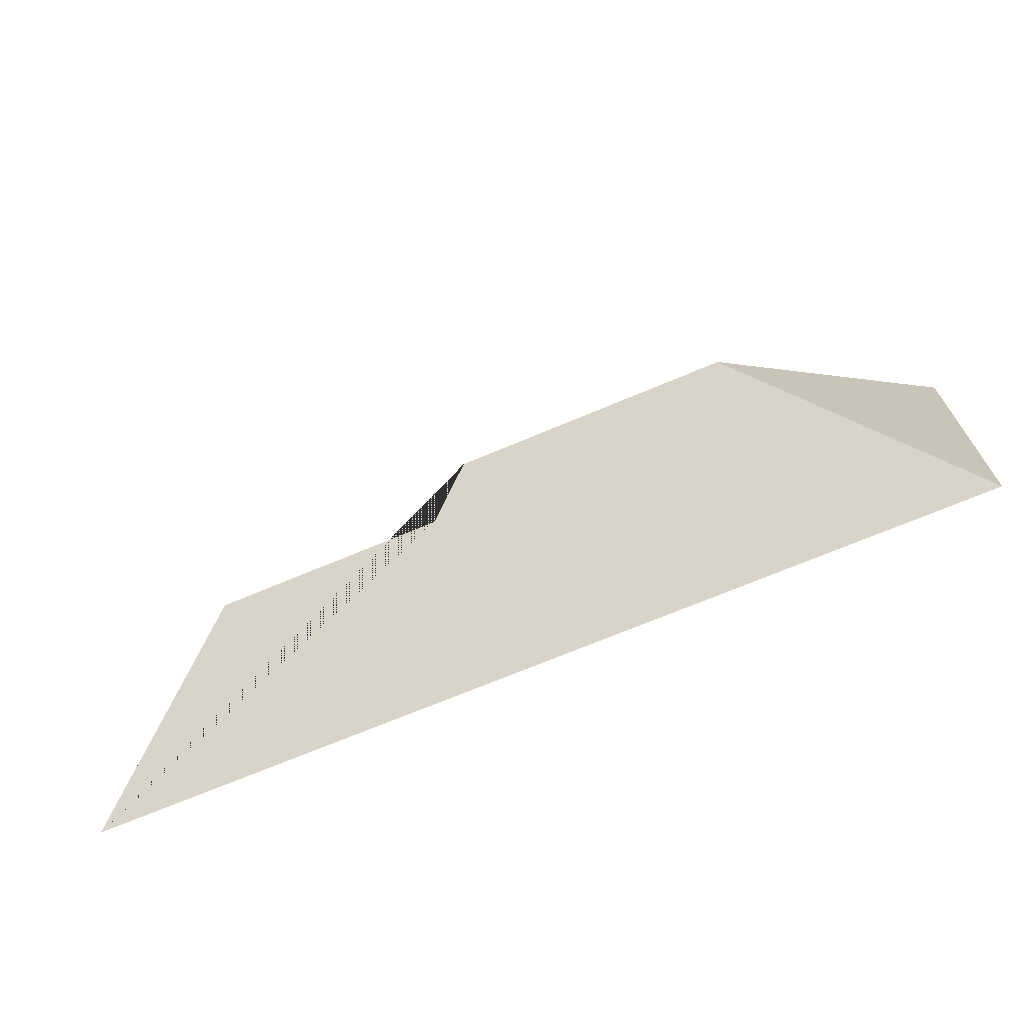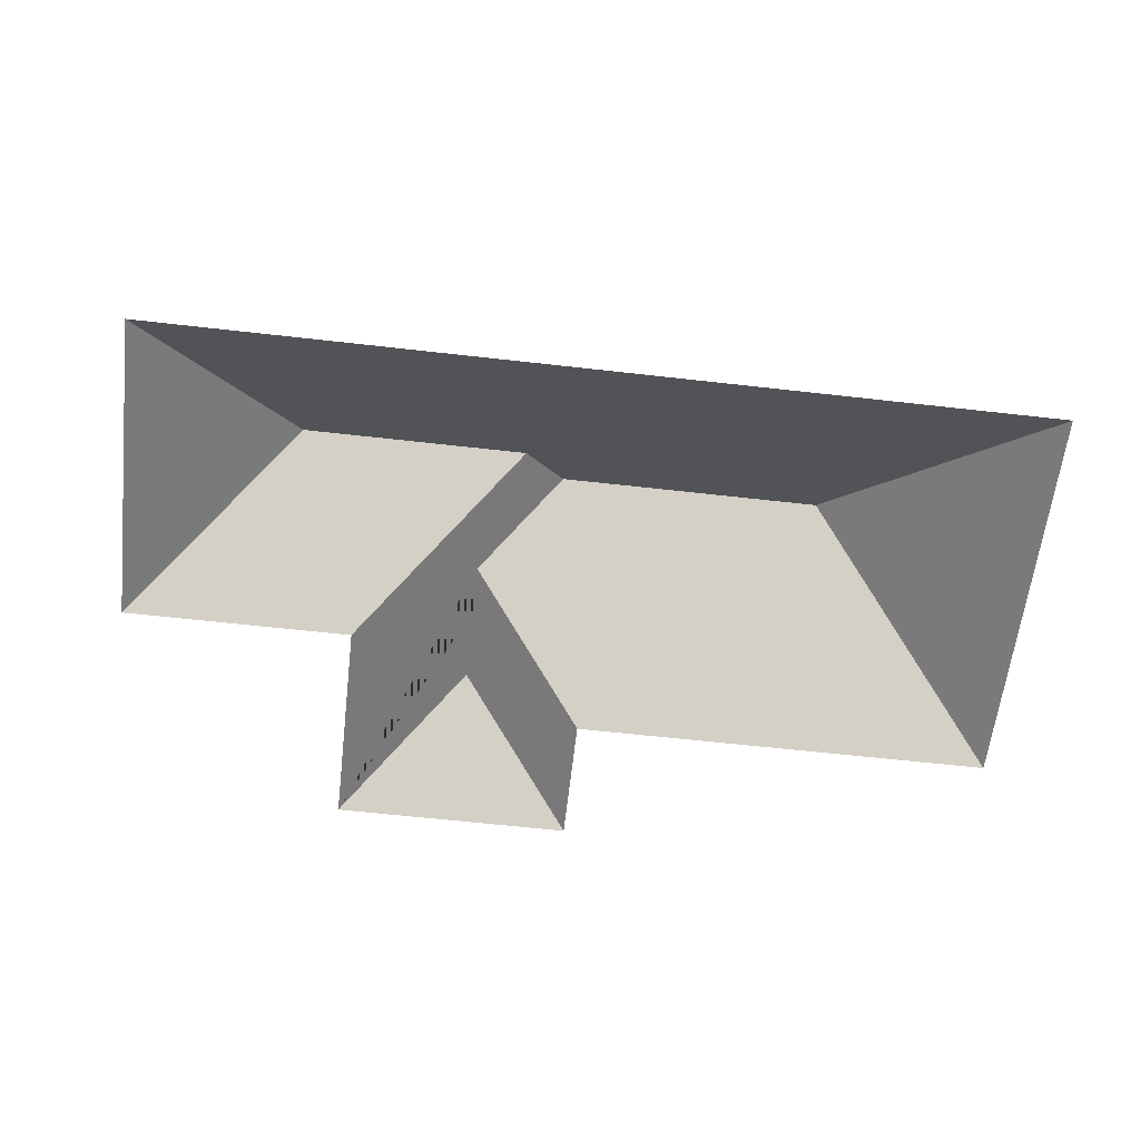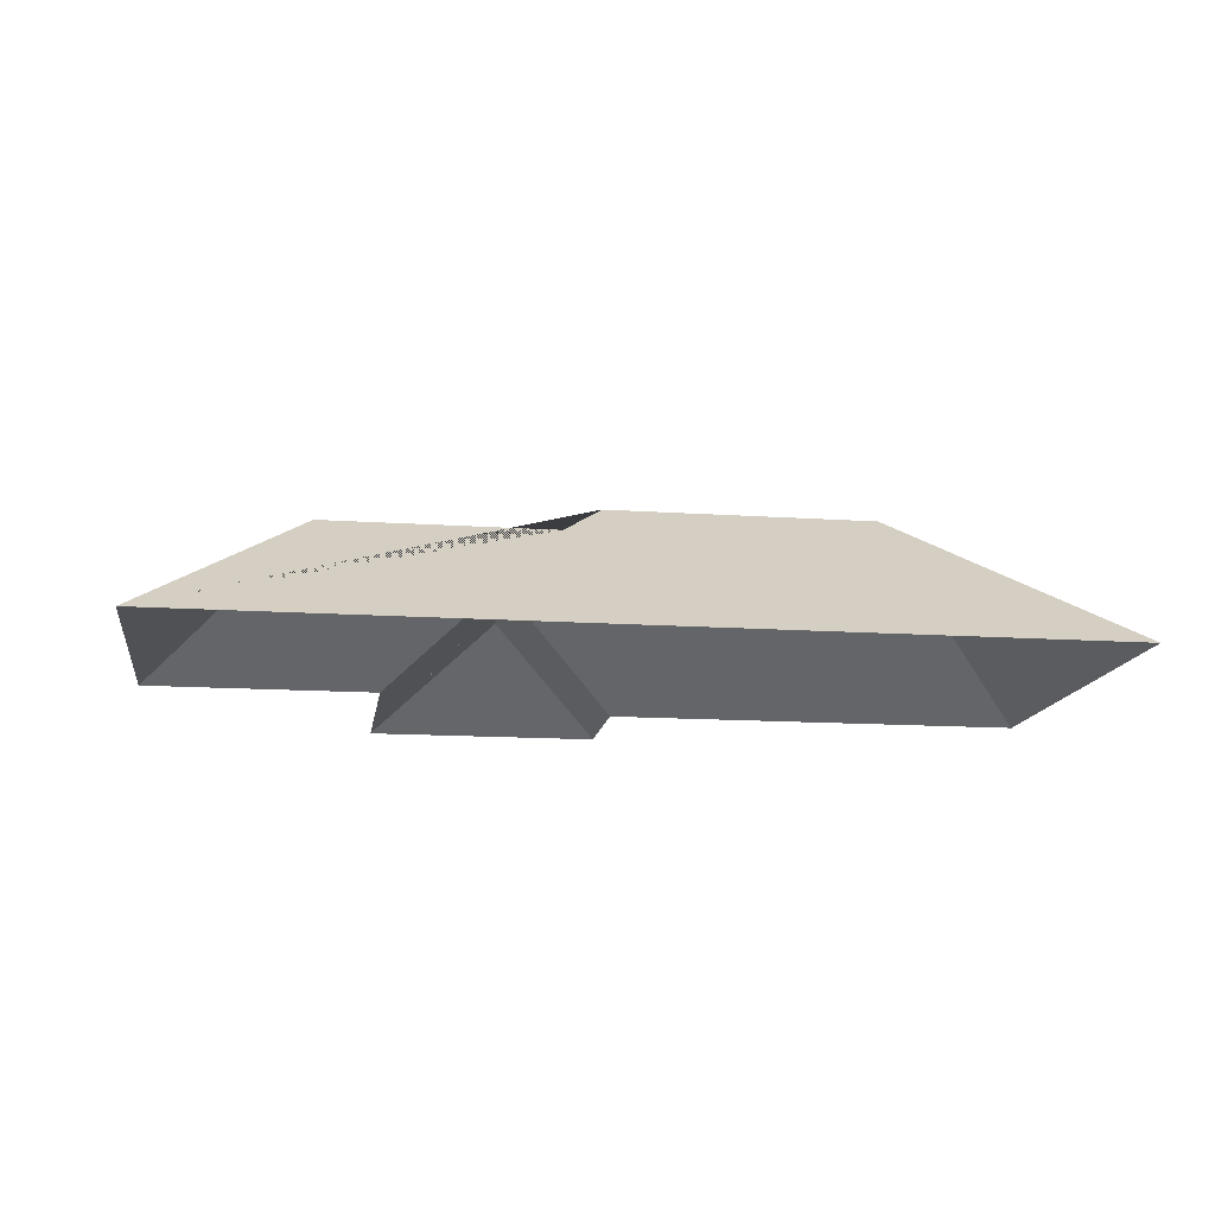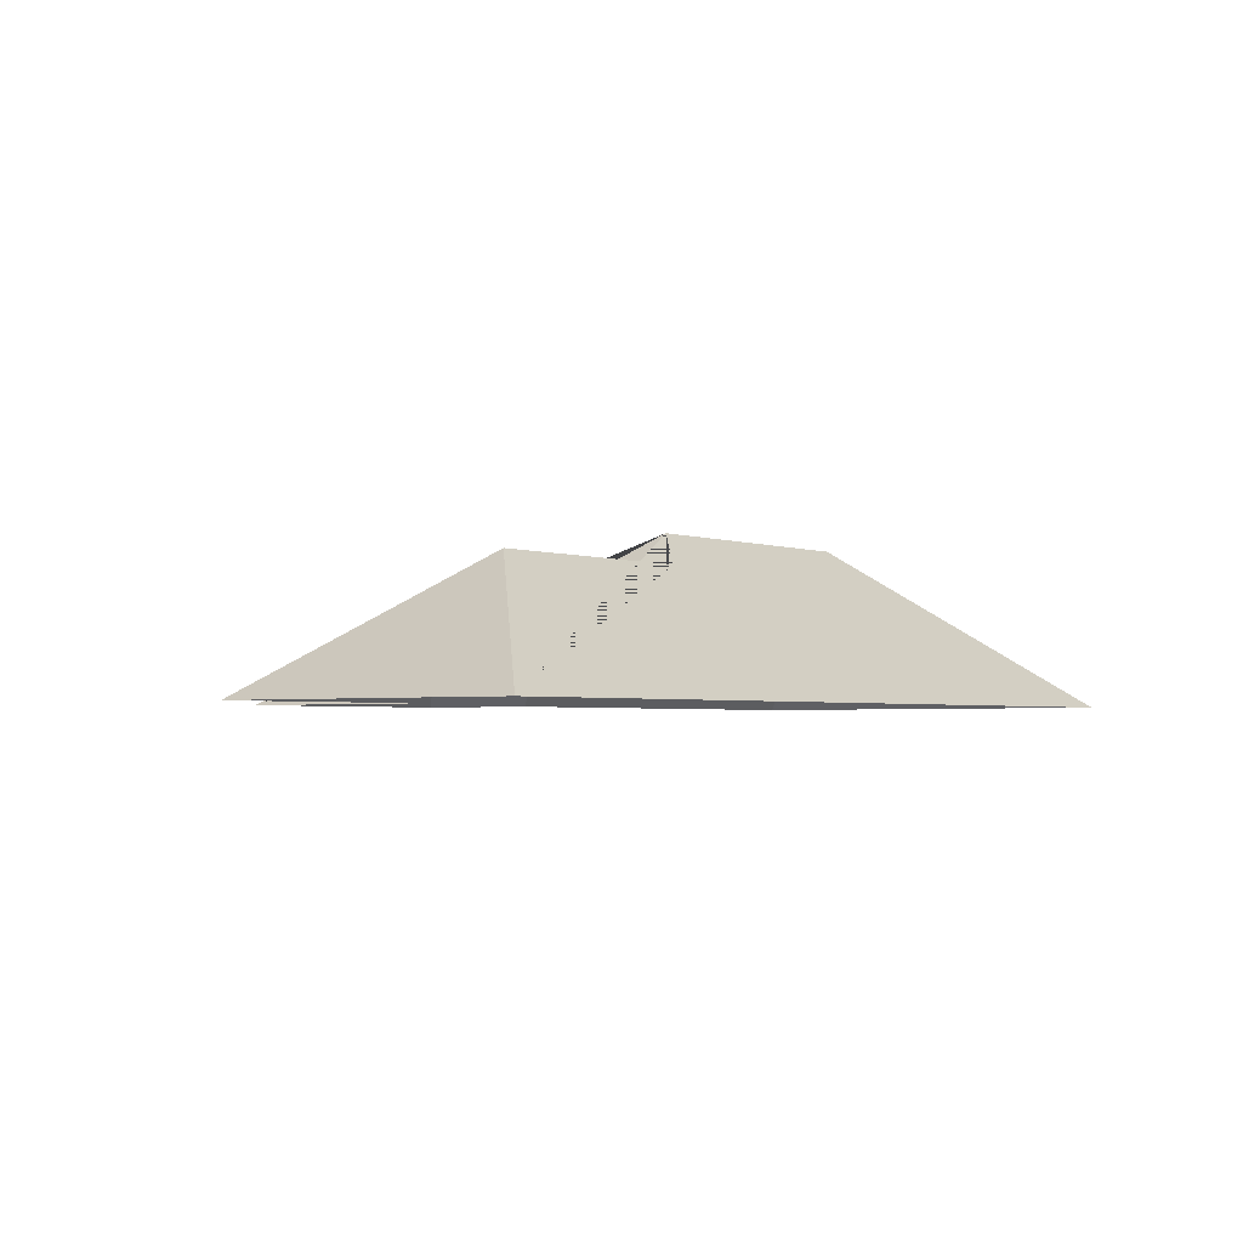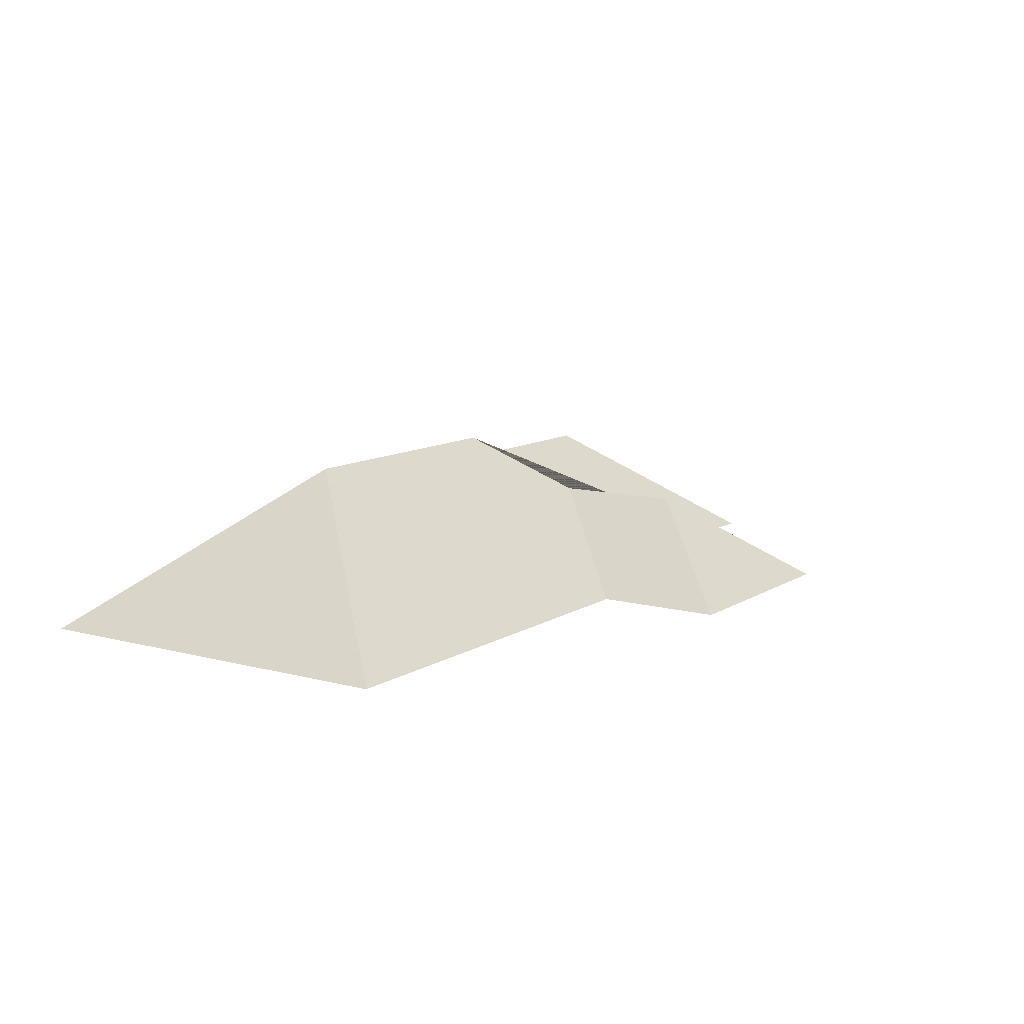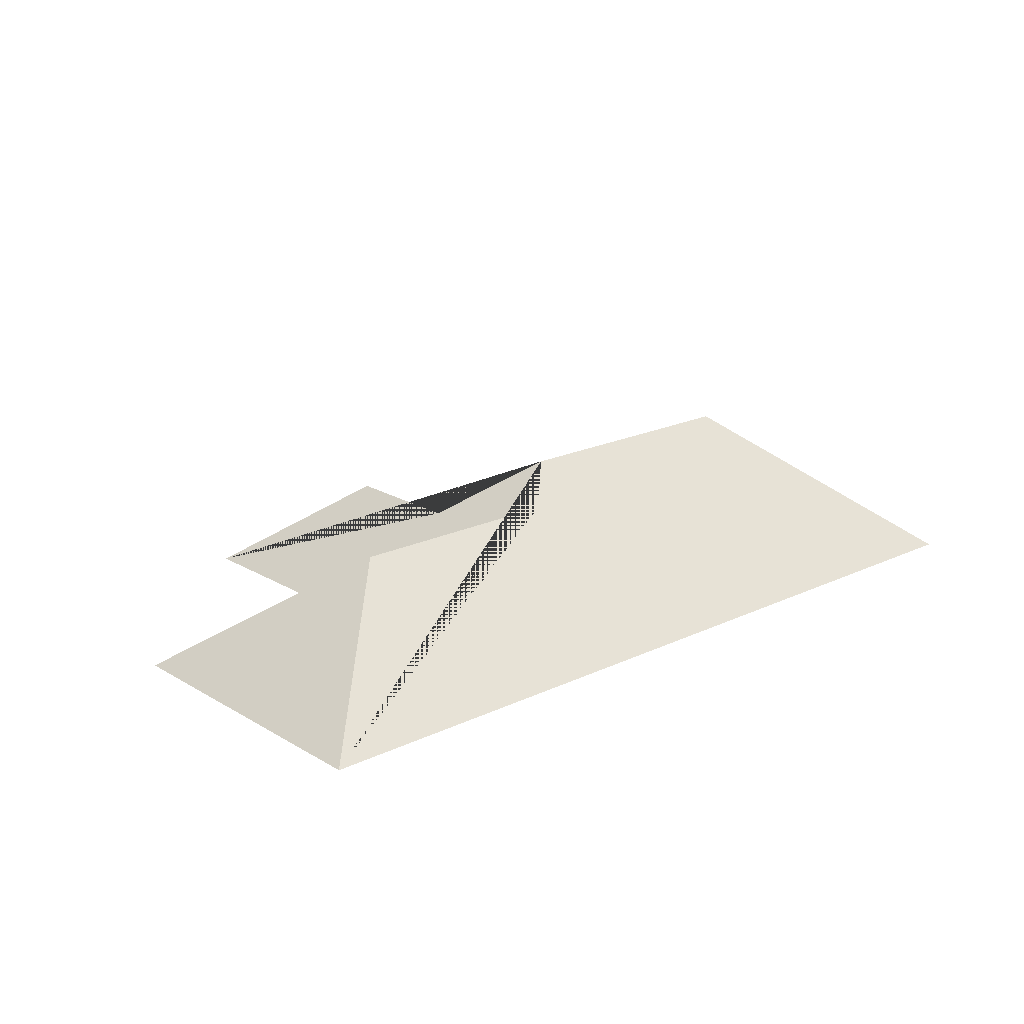
<metadata>
{"format":"obj","ext":"obj","renderer":"f3d","projection":"perspective","resolution":1024,"background":"white","views":[{"elev":-75.2,"azim":-156.9,"up":"+Z"},{"elev":-61.2,"azim":170.3,"up":"+Y"},{"elev":-14.0,"azim":168.4,"up":"+Y"},{"elev":-2.9,"azim":125.7,"up":"+Y"},{"elev":10.7,"azim":-59.3,"up":"+Y"},{"elev":19.1,"azim":135.0,"up":"+Y"}]}
</metadata>
<code>
o CG10_500_037057_0026_roof
v 30.01 75 -263
v 425 75 -241.8
v 250.6 130.1 -183.3
v 351.4 130.1 -177.8
v 230.8 145 -166
v 112 145 -172.4
v 264.2 116.9 -127.6
v 316.2 75 -108
v 417.5 75 -102.5
v 20.5 75 -86.27
v 208.8 75 -76.03
v 260.9 117.1 -70.09
v 205.4 75 -18.61
v 311.1 75 -12.93
v 30.01 0 -263
v 425 0 -241.8
v 417.5 0 -102.5
v 316.2 0 -108
v 311.1 0 -12.93
v 205.4 0 -18.61
v 208.8 0 -76.03
v 20.5 0 -86.27
f 13 11 7 12
f 13 14 12
f 14 8 3 5 7 12
f 8 9 4 3
f 9 2 4
f 2 1 6 5 3 4
f 1 10 6
f 10 11 7 5 6

</code>
